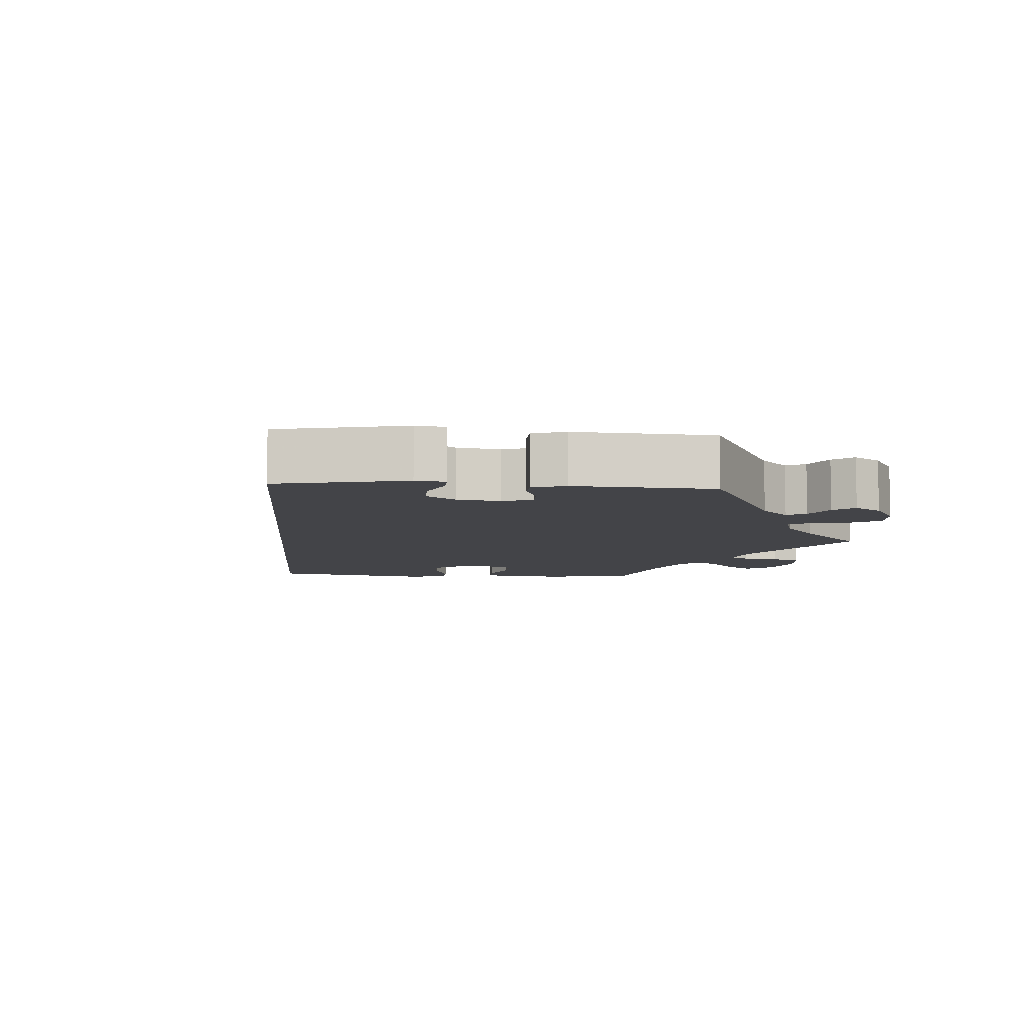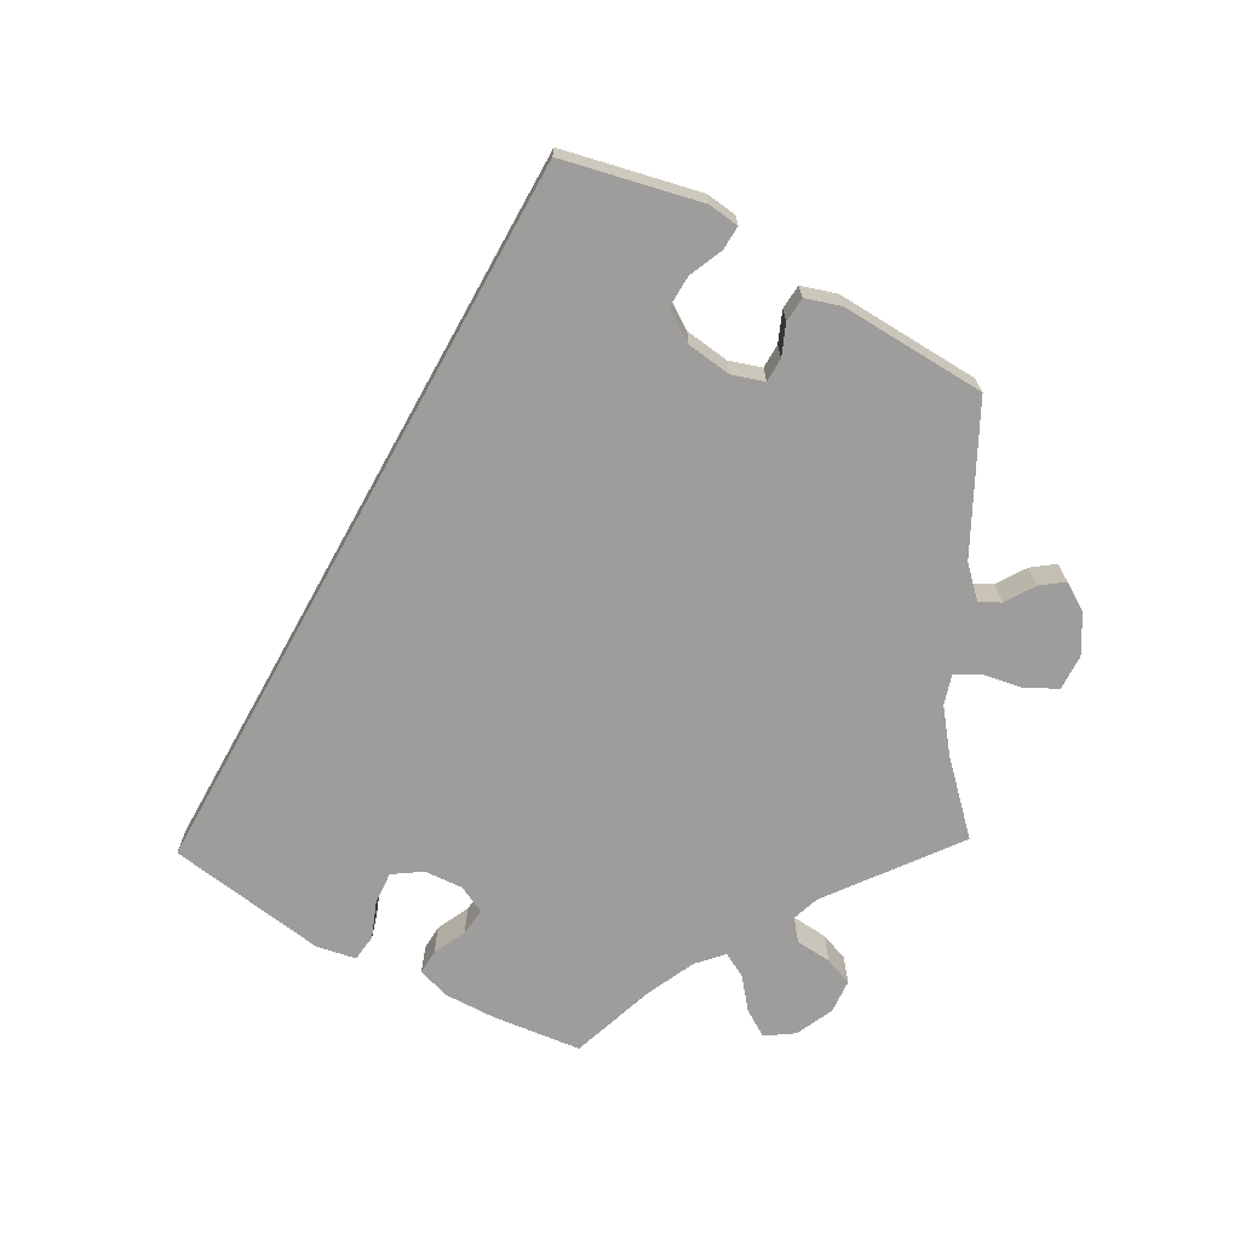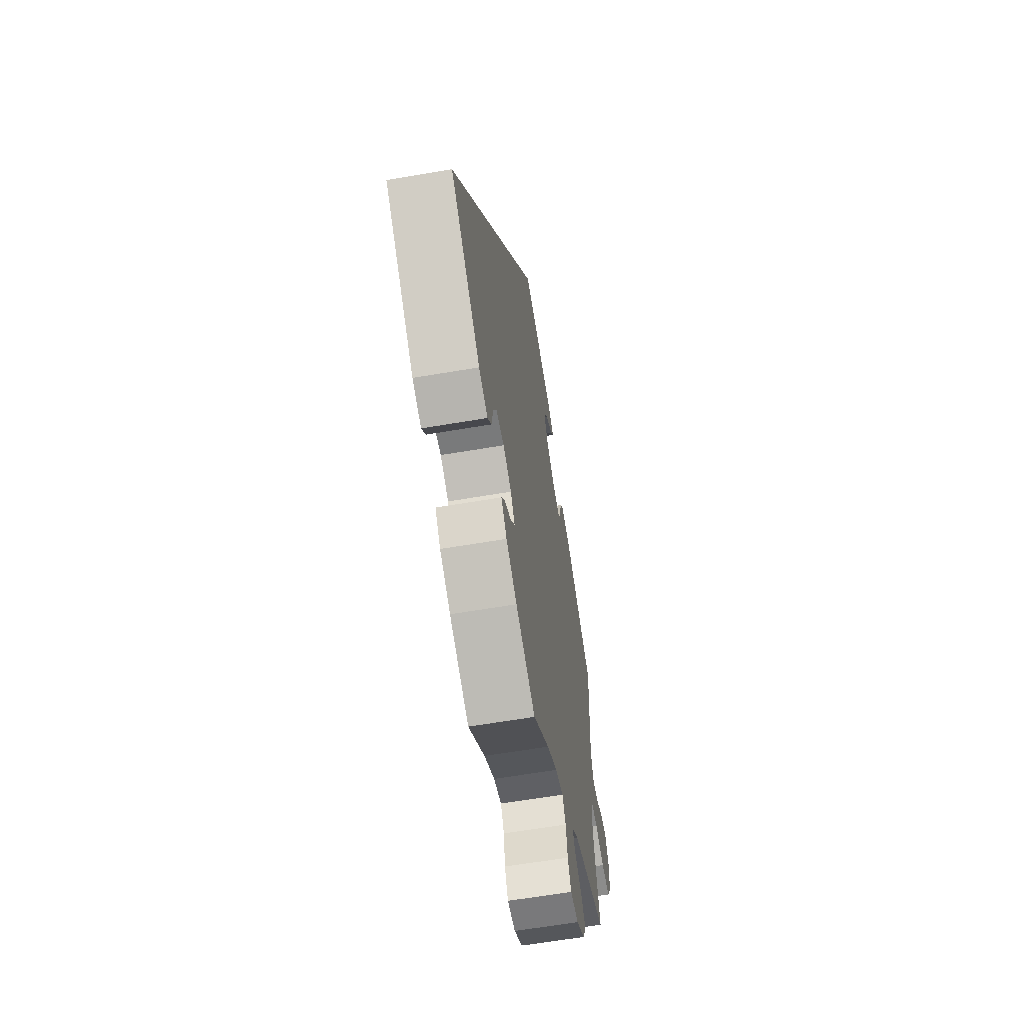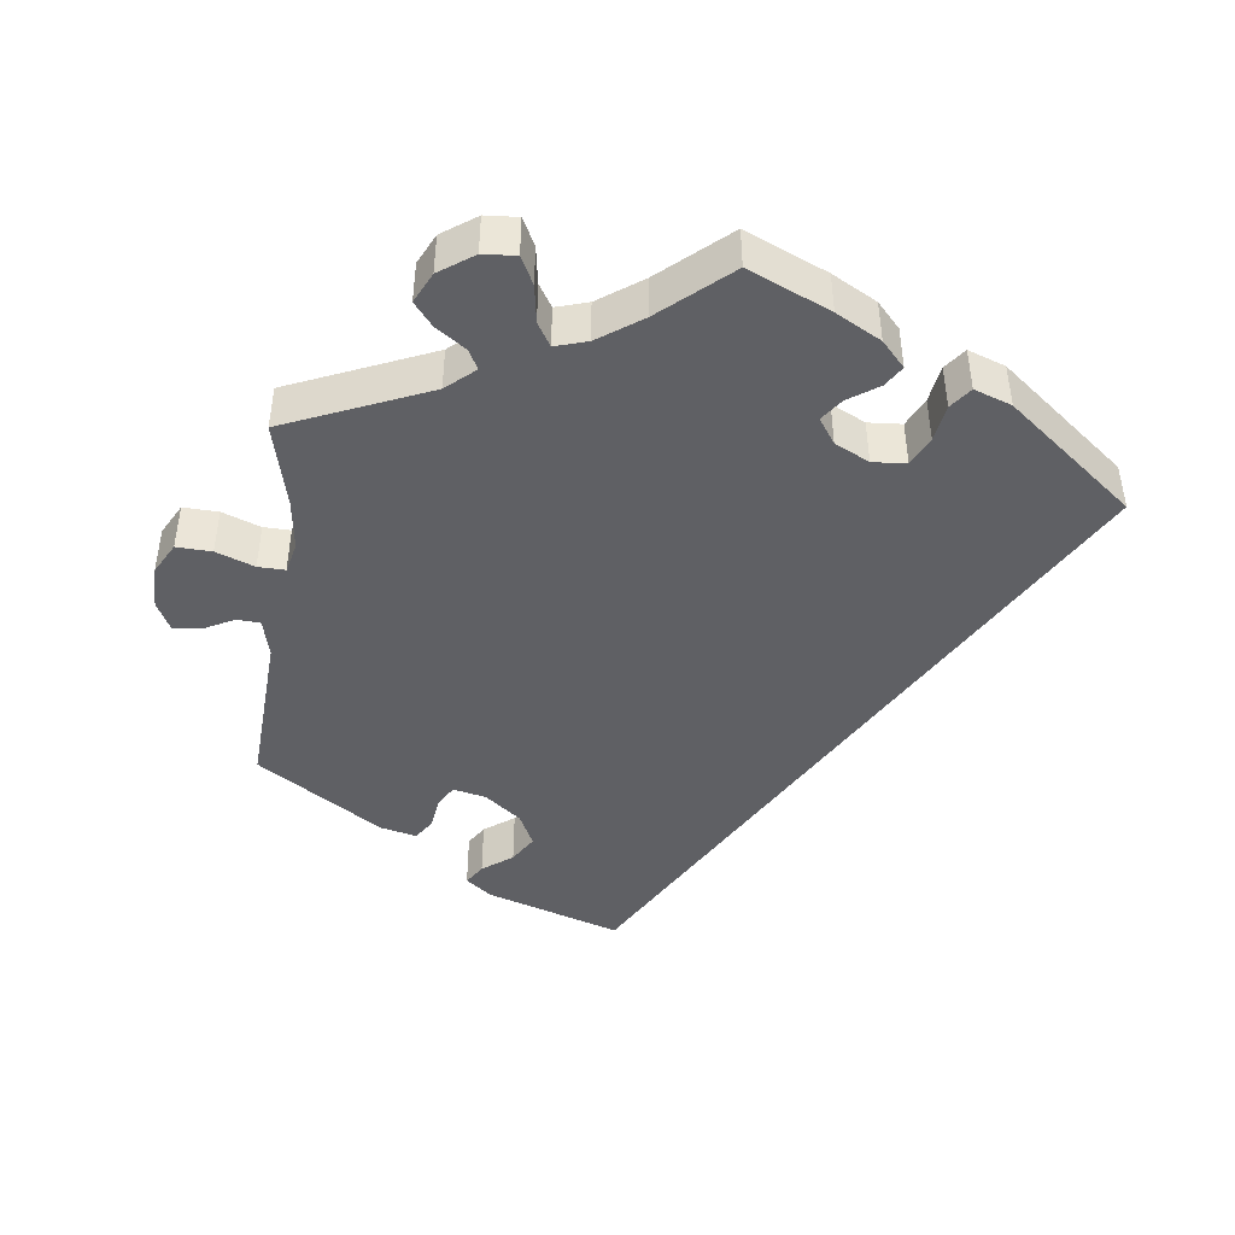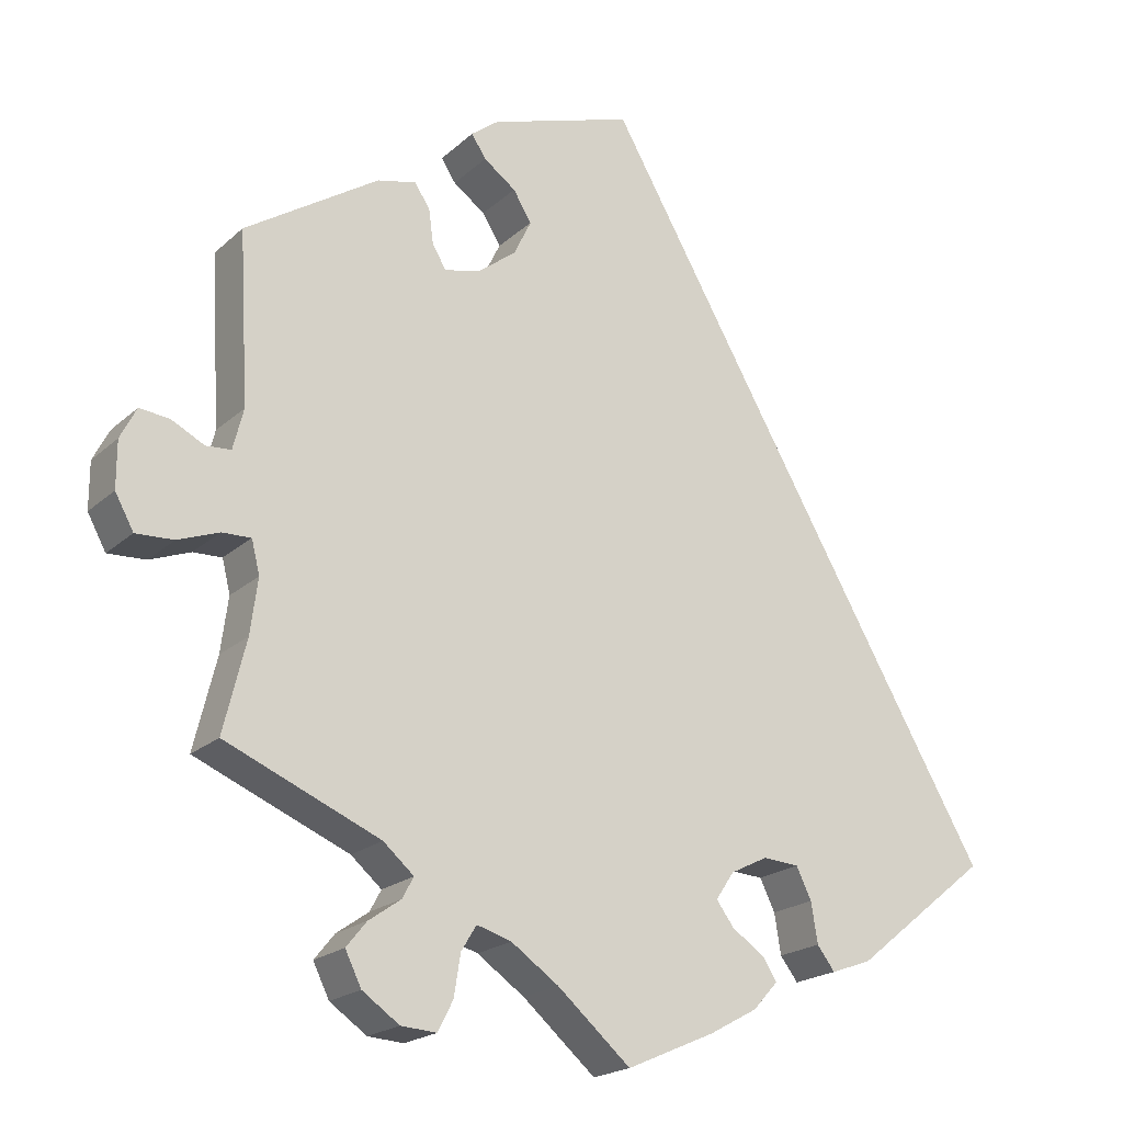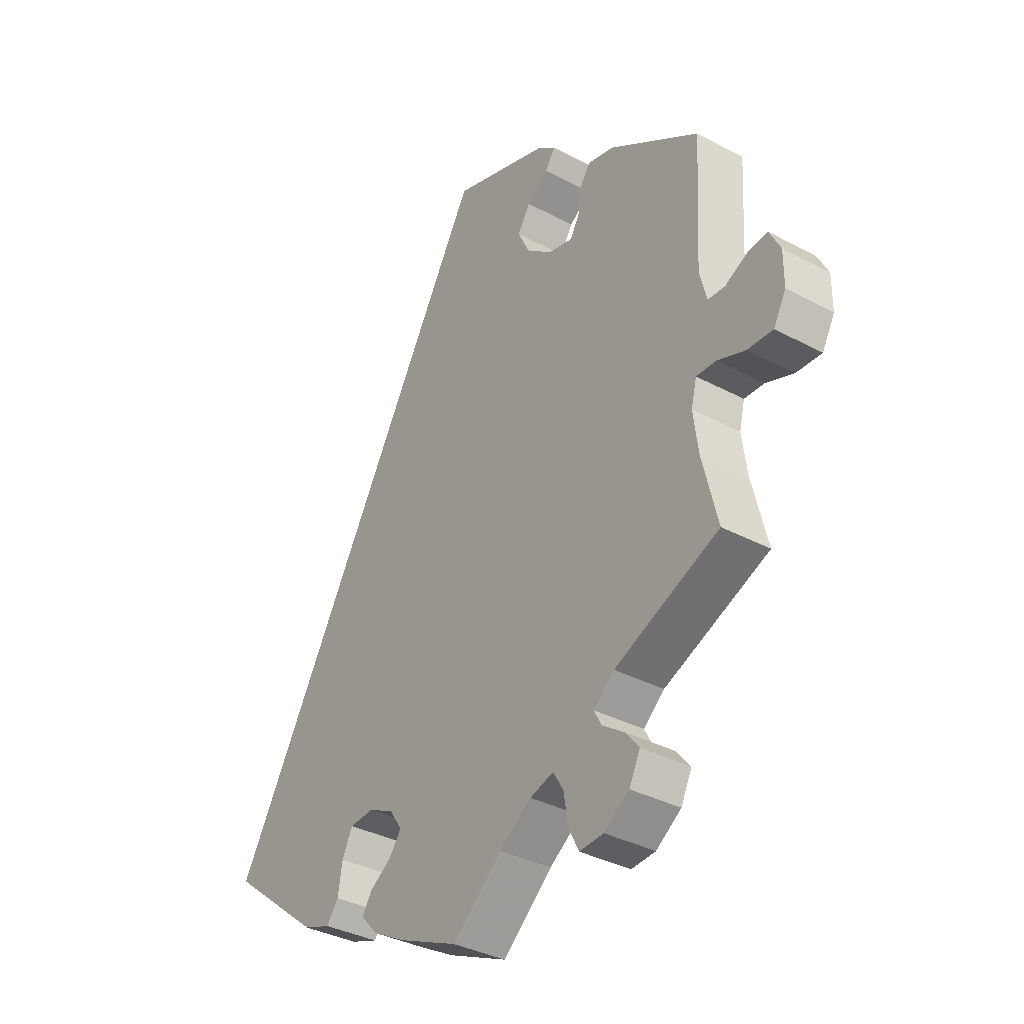
<metadata>
{"format":"obj","ext":"obj","renderer":"f3d","projection":"perspective","resolution":1024,"background":"white","views":[{"elev":-8.2,"azim":25.6,"up":"+Y"},{"elev":-70.5,"azim":1.1,"up":"+Y"},{"elev":-61.7,"azim":-80.1,"up":"+Z"},{"elev":-45.1,"azim":173.0,"up":"+Y"},{"elev":-20.3,"azim":147.4,"up":"+Z"},{"elev":-35.6,"azim":54.8,"up":"+Z"}]}
</metadata>
<code>
v 0.178 0.07 0.52
v 0.212 0.07 0.494
v 0.194 0.07 0.466
v 0.154 0.07 0.437
v 0.131 0.07 0.4
v 0.153 0.07 0.355
v 0.201 0.07 0.318
v 0.245 0.07 0.308
v 0.262 0.07 0.336
v 0.268 0.07 0.38
v 0.287 0.07 0.408
v 0.335 0.07 0.397
v 0.501 0.07 0.29
v 0.489 0.07 0.079
v 0.502 0.07 0.028
v 0.533 0.07 0.026
v 0.574 0.07 0.047
v 0.611 0.07 0.051
v 0.631 0.07 0.012
v 0.631 0.07 -0.046
v 0.608 0.07 -0.088
v 0.561 0.07 -0.086
v 0.51 0.07 -0.067
v 0.474 0.07 -0.066
v 0.464 0.07 -0.107
v 0.473 0.07 -0.175
v 0.501 0.07 -0.289
v 0.309 0.07 -0.37
v 0.271 0.07 -0.403
v 0.285 0.07 -0.429
v 0.325 0.07 -0.457
v 0.35 0.07 -0.488
v 0.33 0.07 -0.529
v 0.284 0.07 -0.561
v 0.24 0.07 -0.564
v 0.221 0.07 -0.527
v 0.213 0.07 -0.476
v 0.194 0.07 -0.445
v 0.151 0.07 -0.458
v 0.092 0.07 -0.499
v 0.001 0.07 -0.578
v -0.108 0.07 -0.53
v -0.168 0.07 -0.497
v -0.199 0.07 -0.463
v -0.181 0.07 -0.435
v -0.141 0.07 -0.408
v -0.119 0.07 -0.378
v -0.142 0.07 -0.344
v -0.188 0.07 -0.321
v -0.233 0.07 -0.324
v -0.252 0.07 -0.363
v -0.26 0.07 -0.413
v -0.282 0.07 -0.442
v -0.332 0.07 -0.424
v -0.5 0.07 -0.289
v -0.001 0.07 0.578
v 0.178 0 0.52
v 0.212 0 0.494
v 0.194 0 0.466
v 0.154 0 0.437
v 0.131 0 0.4
v 0.153 0 0.355
v 0.201 0 0.318
v 0.245 0 0.308
v 0.262 0 0.336
v 0.268 0 0.38
v 0.287 0 0.408
v 0.335 0 0.397
v 0.501 0 0.29
v 0.489 0 0.079
v 0.502 0 0.028
v 0.533 0 0.026
v 0.574 0 0.047
v 0.611 0 0.051
v 0.631 0 0.012
v 0.631 0 -0.046
v 0.608 0 -0.088
v 0.561 0 -0.086
v 0.51 0 -0.067
v 0.474 0 -0.066
v 0.464 0 -0.107
v 0.473 0 -0.175
v 0.501 0 -0.289
v 0.309 0 -0.37
v 0.271 0 -0.403
v 0.285 0 -0.429
v 0.325 0 -0.457
v 0.35 0 -0.488
v 0.33 0 -0.529
v 0.284 0 -0.561
v 0.24 0 -0.564
v 0.221 0 -0.527
v 0.213 0 -0.476
v 0.194 0 -0.445
v 0.151 0 -0.458
v 0.092 0 -0.499
v 0.001 0 -0.578
v -0.108 0 -0.53
v -0.168 0 -0.497
v -0.199 0 -0.463
v -0.181 0 -0.435
v -0.141 0 -0.408
v -0.119 0 -0.378
v -0.142 0 -0.344
v -0.188 0 -0.321
v -0.233 0 -0.324
v -0.252 0 -0.363
v -0.26 0 -0.413
v -0.282 0 -0.442
v -0.332 0 -0.424
v -0.5 0 -0.289
v -0.001 0 0.578
f 51 52 53 54
f 50 51 54 55
f 49 50 55 56
f 43 44 45 46
f 43 46 47
f 40 41 42 43
f 39 40 43 47
f 38 39 47 48
f 34 35 36 37
f 34 37 38
f 33 34 38
f 30 31 32 33
f 29 30 33 38
f 28 29 38 48
f 26 27 28 48
f 20 21 22 23
f 20 23 24
f 19 20 24
f 16 17 18 19
f 15 16 19 24
f 14 15 24
f 13 14 24 25
f 9 10 11 12
f 8 9 12 13
f 1 2 3 4
f 1 4 5
f 56 1 5
f 49 56 5 6
f 25 26 48 49
f 8 13 25 49
f 7 8 49
f 6 7 49
f 110 109 108 107
f 111 110 107 106
f 112 111 106 105
f 102 101 100 99
f 103 102 99
f 99 98 97 96
f 103 99 96 95
f 104 103 95 94
f 93 92 91 90
f 94 93 90
f 94 90 89
f 89 88 87 86
f 94 89 86 85
f 104 94 85 84
f 104 84 83 82
f 79 78 77 76
f 80 79 76
f 80 76 75
f 75 74 73 72
f 80 75 72 71
f 80 71 70
f 81 80 70 69
f 68 67 66 65
f 69 68 65 64
f 60 59 58 57
f 61 60 57
f 61 57 112
f 62 61 112 105
f 105 104 82 81
f 105 81 69 64
f 105 64 63
f 105 63 62
f 1 57 58 2
f 2 58 59 3
f 3 59 60 4
f 4 60 61 5
f 5 61 62 6
f 6 62 63 7
f 7 63 64 8
f 8 64 65 9
f 9 65 66 10
f 10 66 67 11
f 11 67 68 12
f 12 68 69 13
f 13 69 70 14
f 14 70 71 15
f 15 71 72 16
f 16 72 73 17
f 17 73 74 18
f 18 74 75 19
f 19 75 76 20
f 20 76 77 21
f 21 77 78 22
f 22 78 79 23
f 23 79 80 24
f 24 80 81 25
f 25 81 82 26
f 26 82 83 27
f 27 83 84 28
f 28 84 85 29
f 29 85 86 30
f 30 86 87 31
f 31 87 88 32
f 32 88 89 33
f 33 89 90 34
f 34 90 91 35
f 35 91 92 36
f 36 92 93 37
f 37 93 94 38
f 38 94 95 39
f 39 95 96 40
f 40 96 97 41
f 41 97 98 42
f 42 98 99 43
f 43 99 100 44
f 44 100 101 45
f 45 101 102 46
f 46 102 103 47
f 47 103 104 48
f 48 104 105 49
f 49 105 106 50
f 50 106 107 51
f 51 107 108 52
f 52 108 109 53
f 53 109 110 54
f 54 110 111 55
f 55 111 112 56
f 56 112 57 1

</code>
